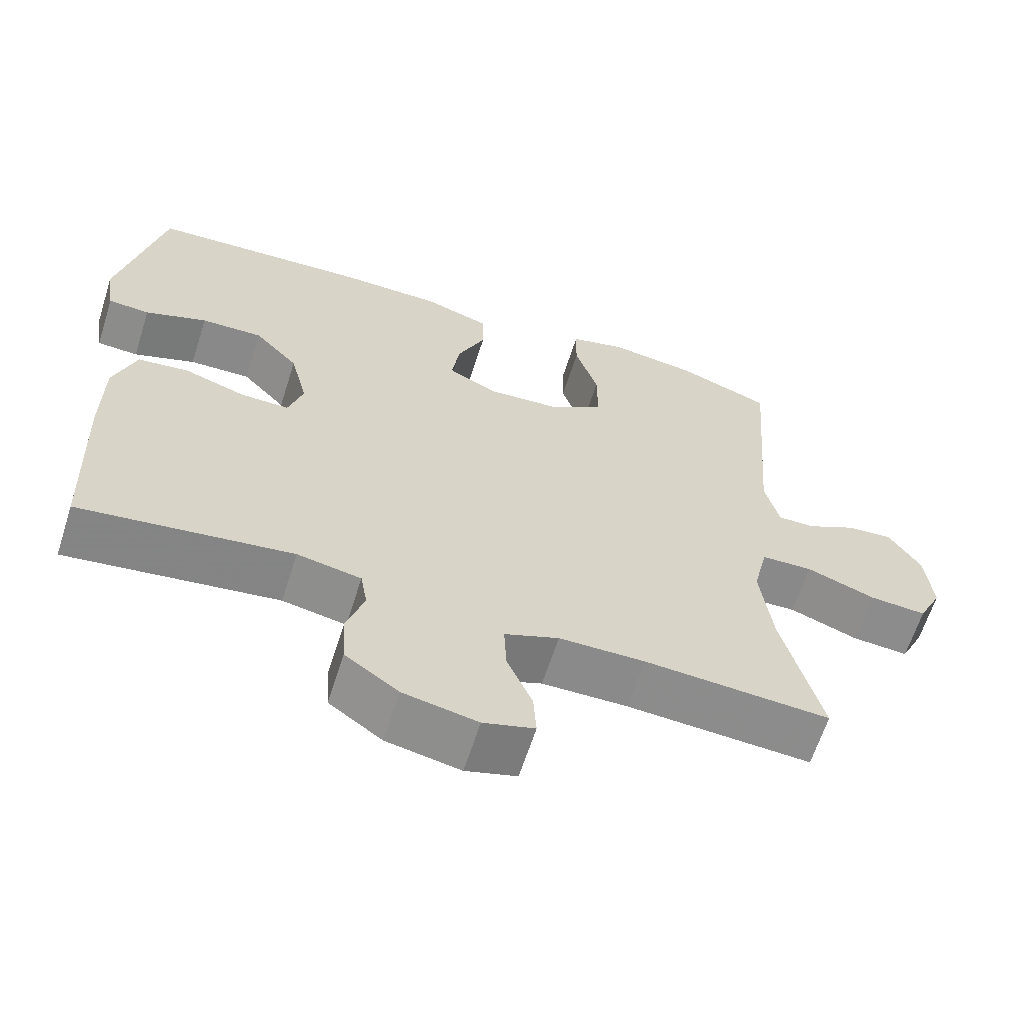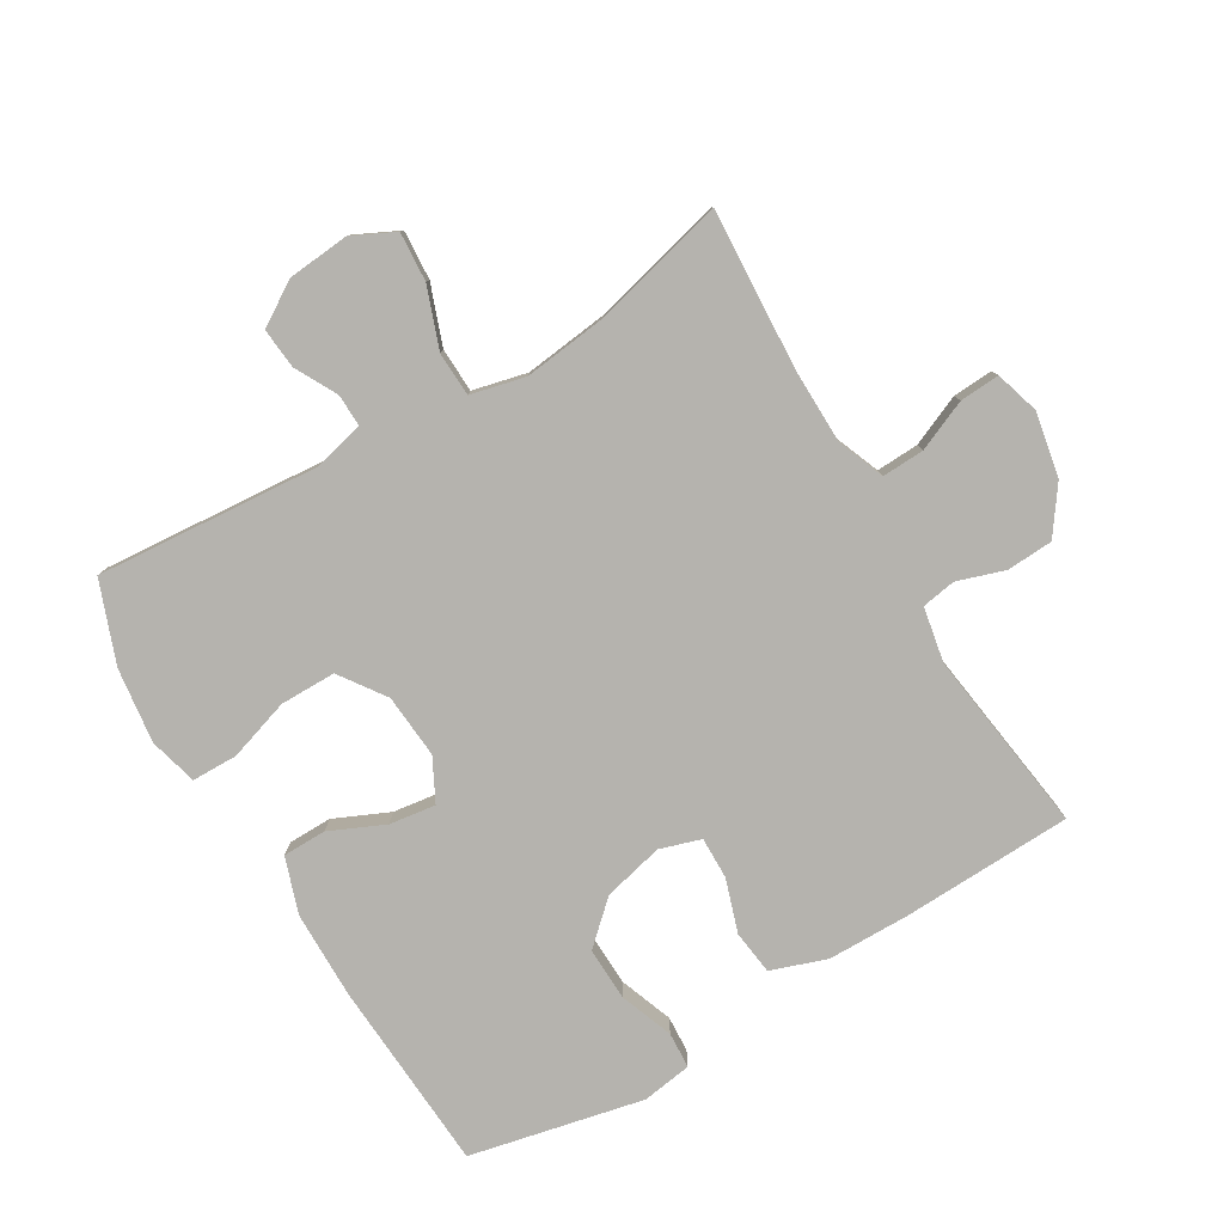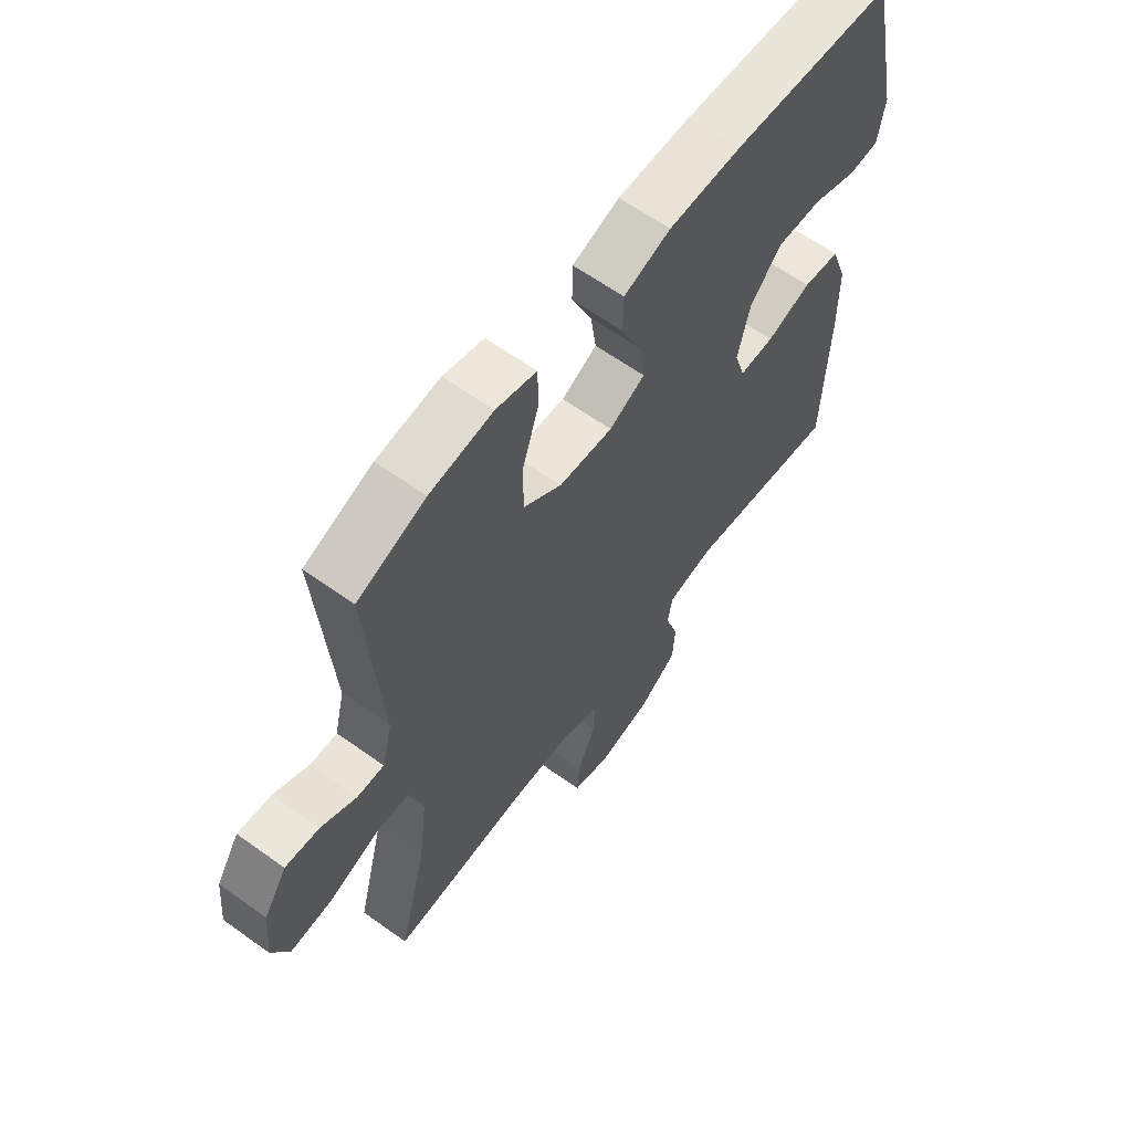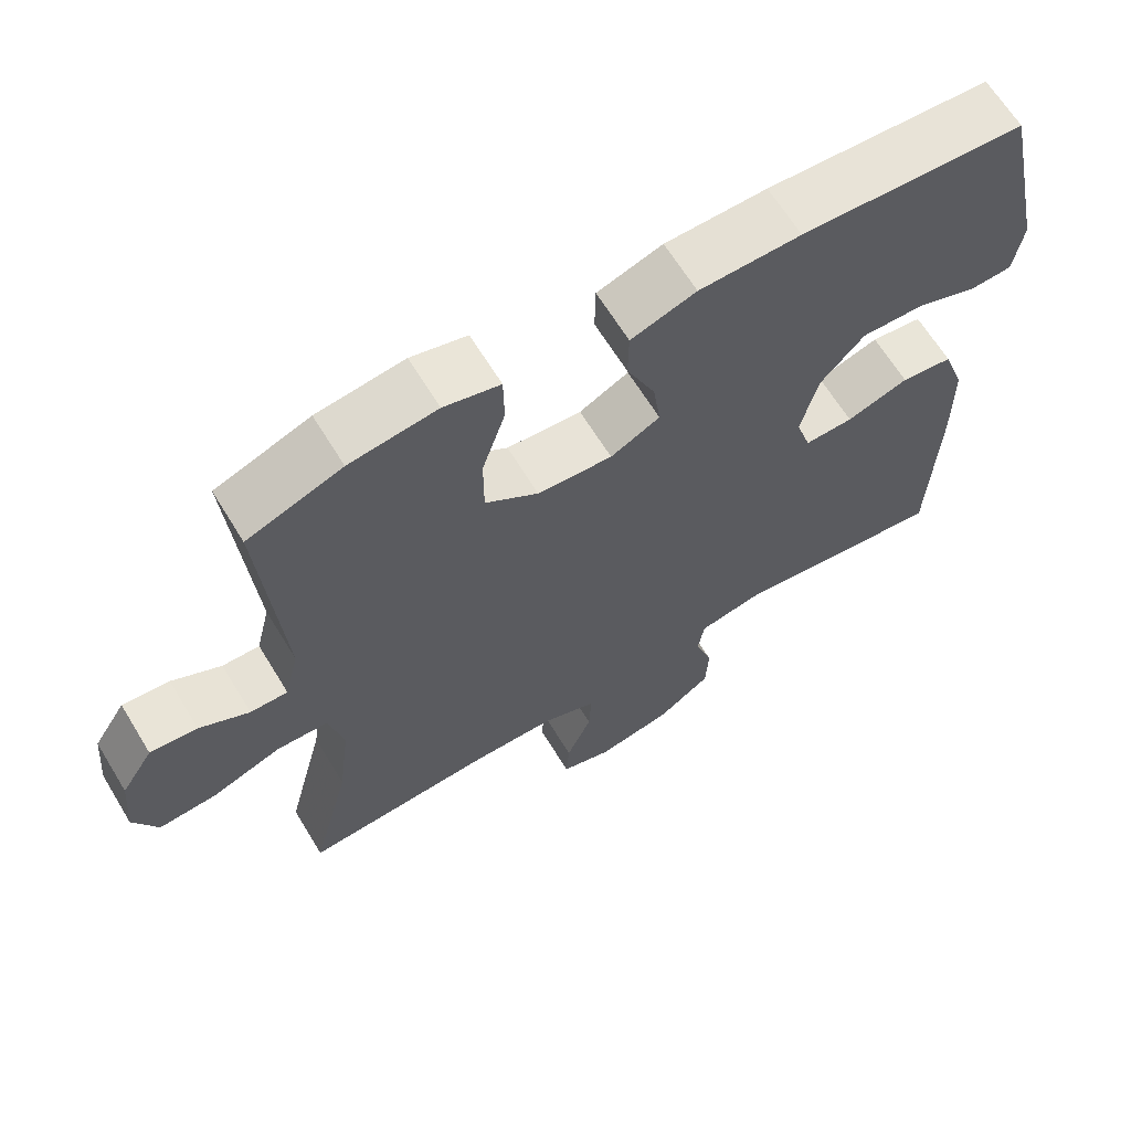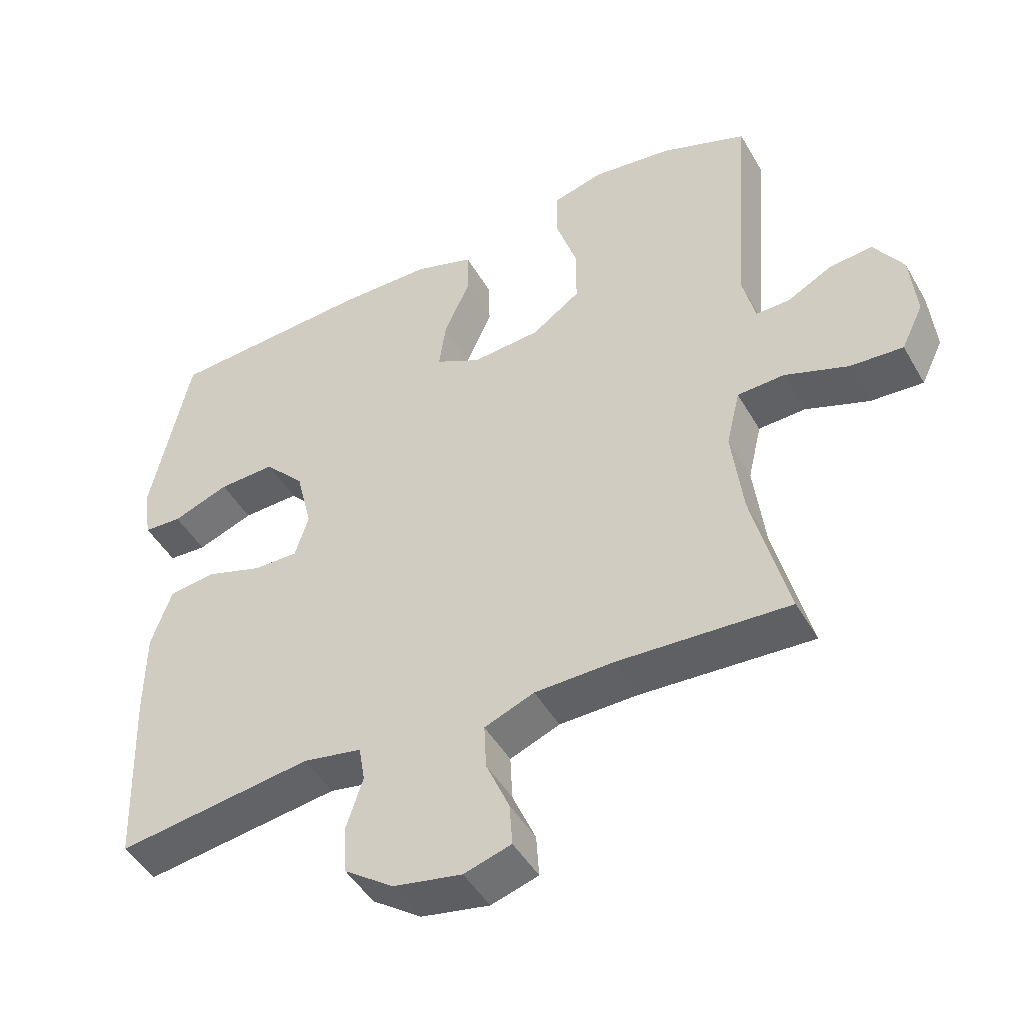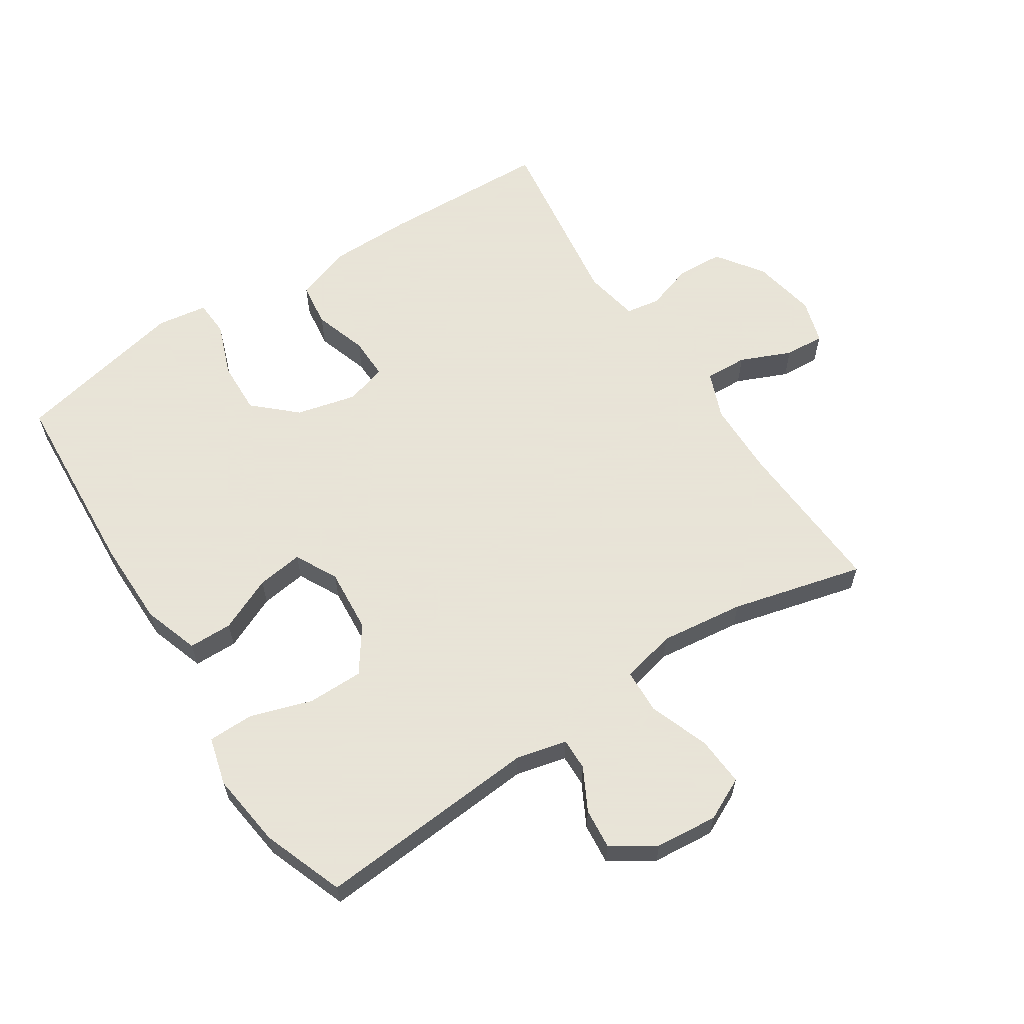
<metadata>
{"format":"obj","ext":"obj","renderer":"f3d","projection":"perspective","resolution":1024,"background":"white","views":[{"elev":-63.6,"azim":-17.7,"up":"+Z"},{"elev":-79.9,"azim":120.6,"up":"+Y"},{"elev":62.1,"azim":126.1,"up":"+Z"},{"elev":65.1,"azim":148.6,"up":"+Z"},{"elev":-46.6,"azim":28.5,"up":"+Z"},{"elev":61.4,"azim":56.9,"up":"+Y"}]}
</metadata>
<code>
v -0.5 0.07 0.5
v -0.201 0.07 0.519
v -0.065 0.07 0.518
v 0.022 0.07 0.489
v 0.023 0.07 0.421
v -0.015 0.07 0.336
v -0.025 0.07 0.264
v 0.041 0.07 0.23
v 0.141 0.07 0.238
v 0.212 0.07 0.288
v 0.212 0.07 0.375
v 0.181 0.07 0.471
v 0.182 0.07 0.542
v 0.257 0.07 0.562
v 0.374 0.07 0.547
v 0.5 0.07 0.5
v 0.473 0.07 0.153
v 0.492 0.07 0.074
v 0.542 0.07 0.075
v 0.608 0.07 0.11
v 0.671 0.07 0.116
v 0.714 0.07 0.049
v 0.723 0.07 -0.048
v 0.691 0.07 -0.114
v 0.614 0.07 -0.109
v 0.521 0.07 -0.075
v 0.452 0.07 -0.078
v 0.432 0.07 -0.163
v 0.448 0.07 -0.294
v 0.5 0.07 -0.5
v 0.25 0.07 -0.486
v 0.134 0.07 -0.488
v 0.061 0.07 -0.517
v 0.064 0.07 -0.583
v 0.098 0.07 -0.662
v 0.102 0.07 -0.724
v 0.033 0.07 -0.745
v -0.067 0.07 -0.726
v -0.139 0.07 -0.675
v -0.143 0.07 -0.603
v -0.119 0.07 -0.529
v -0.128 0.07 -0.476
v -0.214 0.07 -0.46
v -0.5 0.07 -0.5
v -0.51 0.07 -0.236
v -0.509 0.07 -0.106
v -0.479 0.07 -0.02
v -0.41 0.07 -0.011
v -0.327 0.07 -0.038
v -0.262 0.07 -0.039
v -0.242 0.07 0.025
v -0.265 0.07 0.119
v -0.324 0.07 0.183
v -0.407 0.07 0.18
v -0.49 0.07 0.149
v -0.546 0.07 0.152
v -0.558 0.07 0.23
v -0.5 0 0.5
v -0.201 0 0.519
v -0.065 0 0.518
v 0.022 0 0.489
v 0.023 0 0.421
v -0.015 0 0.336
v -0.025 0 0.264
v 0.041 0 0.23
v 0.141 0 0.238
v 0.212 0 0.288
v 0.212 0 0.375
v 0.181 0 0.471
v 0.182 0 0.542
v 0.257 0 0.562
v 0.374 0 0.547
v 0.5 0 0.5
v 0.473 0 0.153
v 0.492 0 0.074
v 0.542 0 0.075
v 0.608 0 0.11
v 0.671 0 0.116
v 0.714 0 0.049
v 0.723 0 -0.048
v 0.691 0 -0.114
v 0.614 0 -0.109
v 0.521 0 -0.075
v 0.452 0 -0.078
v 0.432 0 -0.163
v 0.448 0 -0.294
v 0.5 0 -0.5
v 0.25 0 -0.486
v 0.134 0 -0.488
v 0.061 0 -0.517
v 0.064 0 -0.583
v 0.098 0 -0.662
v 0.102 0 -0.724
v 0.033 0 -0.745
v -0.067 0 -0.726
v -0.139 0 -0.675
v -0.143 0 -0.603
v -0.119 0 -0.529
v -0.128 0 -0.476
v -0.214 0 -0.46
v -0.5 0 -0.5
v -0.51 0 -0.236
v -0.509 0 -0.106
v -0.479 0 -0.02
v -0.41 0 -0.011
v -0.327 0 -0.038
v -0.262 0 -0.039
v -0.242 0 0.025
v -0.265 0 0.119
v -0.324 0 0.183
v -0.407 0 0.18
v -0.49 0 0.149
v -0.546 0 0.152
v -0.558 0 0.23
f 4 5 6
f 3 4 6
f 2 3 6
f 1 2 6
f 57 1 6
f 56 57 6
f 55 56 6
f 54 55 6
f 53 54 6 7
f 52 53 7 8
f 51 52 8 9
f 50 51 9
f 47 48 49
f 46 47 49
f 45 46 49
f 44 45 49
f 43 44 49
f 42 43 49 50
f 39 40 41
f 38 39 41
f 37 38 41
f 36 37 41
f 35 36 41
f 34 35 41
f 33 34 41 42
f 42 50 9
f 33 42 9
f 32 33 9
f 29 30 31
f 32 9 10
f 31 32 10
f 29 31 10
f 28 29 10
f 24 25 26
f 23 24 26
f 22 23 26
f 21 22 26
f 20 21 26
f 19 20 26
f 18 19 26 27
f 17 18 27
f 17 27 28
f 16 17 28
f 15 16 28
f 14 15 28
f 13 14 28
f 12 13 28
f 11 12 28
f 10 11 28
f 63 62 61
f 63 61 60
f 63 60 59
f 63 59 58
f 63 58 114
f 63 114 113
f 63 113 112
f 63 112 111
f 64 63 111 110
f 65 64 110 109
f 66 65 109 108
f 66 108 107
f 106 105 104
f 106 104 103
f 106 103 102
f 106 102 101
f 106 101 100
f 107 106 100 99
f 98 97 96
f 98 96 95
f 98 95 94
f 98 94 93
f 98 93 92
f 98 92 91
f 99 98 91 90
f 66 107 99
f 66 99 90
f 66 90 89
f 88 87 86
f 67 66 89
f 67 89 88
f 67 88 86
f 67 86 85
f 83 82 81
f 83 81 80
f 83 80 79
f 83 79 78
f 83 78 77
f 83 77 76
f 84 83 76 75
f 84 75 74
f 85 84 74
f 85 74 73
f 85 73 72
f 85 72 71
f 85 71 70
f 85 70 69
f 85 69 68
f 85 68 67
f 1 58 59 2
f 2 59 60 3
f 3 60 61 4
f 4 61 62 5
f 5 62 63 6
f 6 63 64 7
f 7 64 65 8
f 8 65 66 9
f 9 66 67 10
f 10 67 68 11
f 11 68 69 12
f 12 69 70 13
f 13 70 71 14
f 14 71 72 15
f 15 72 73 16
f 16 73 74 17
f 17 74 75 18
f 18 75 76 19
f 19 76 77 20
f 20 77 78 21
f 21 78 79 22
f 22 79 80 23
f 23 80 81 24
f 24 81 82 25
f 25 82 83 26
f 26 83 84 27
f 27 84 85 28
f 28 85 86 29
f 29 86 87 30
f 30 87 88 31
f 31 88 89 32
f 32 89 90 33
f 33 90 91 34
f 34 91 92 35
f 35 92 93 36
f 36 93 94 37
f 37 94 95 38
f 38 95 96 39
f 39 96 97 40
f 40 97 98 41
f 41 98 99 42
f 42 99 100 43
f 43 100 101 44
f 44 101 102 45
f 45 102 103 46
f 46 103 104 47
f 47 104 105 48
f 48 105 106 49
f 49 106 107 50
f 50 107 108 51
f 51 108 109 52
f 52 109 110 53
f 53 110 111 54
f 54 111 112 55
f 55 112 113 56
f 56 113 114 57
f 57 114 58 1

</code>
